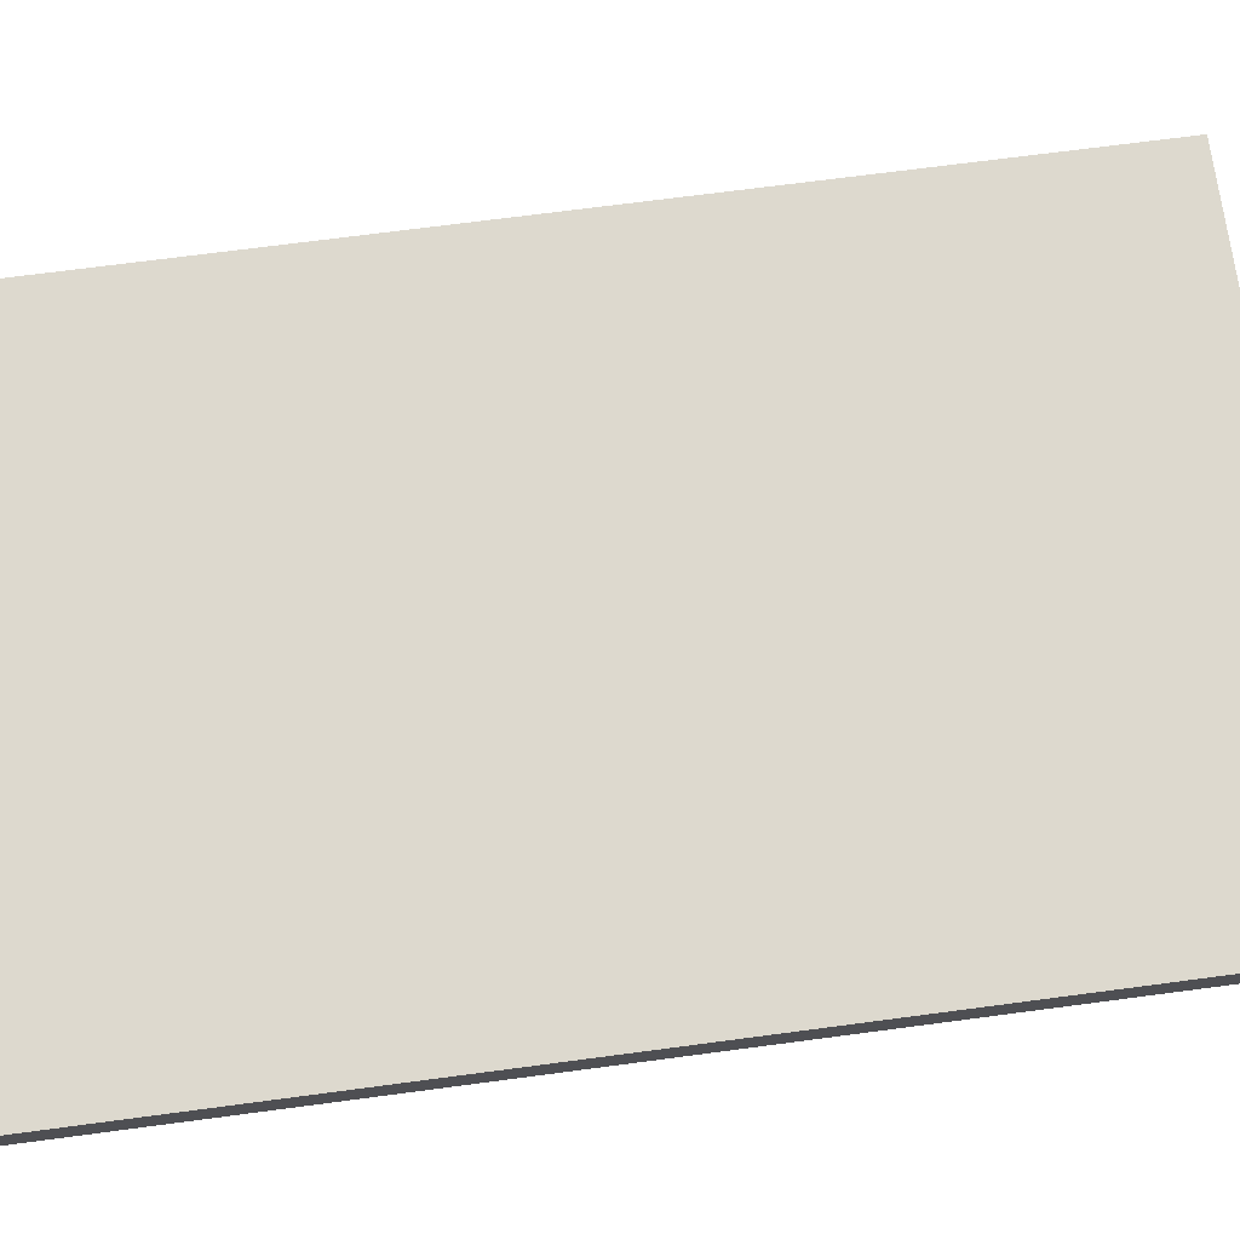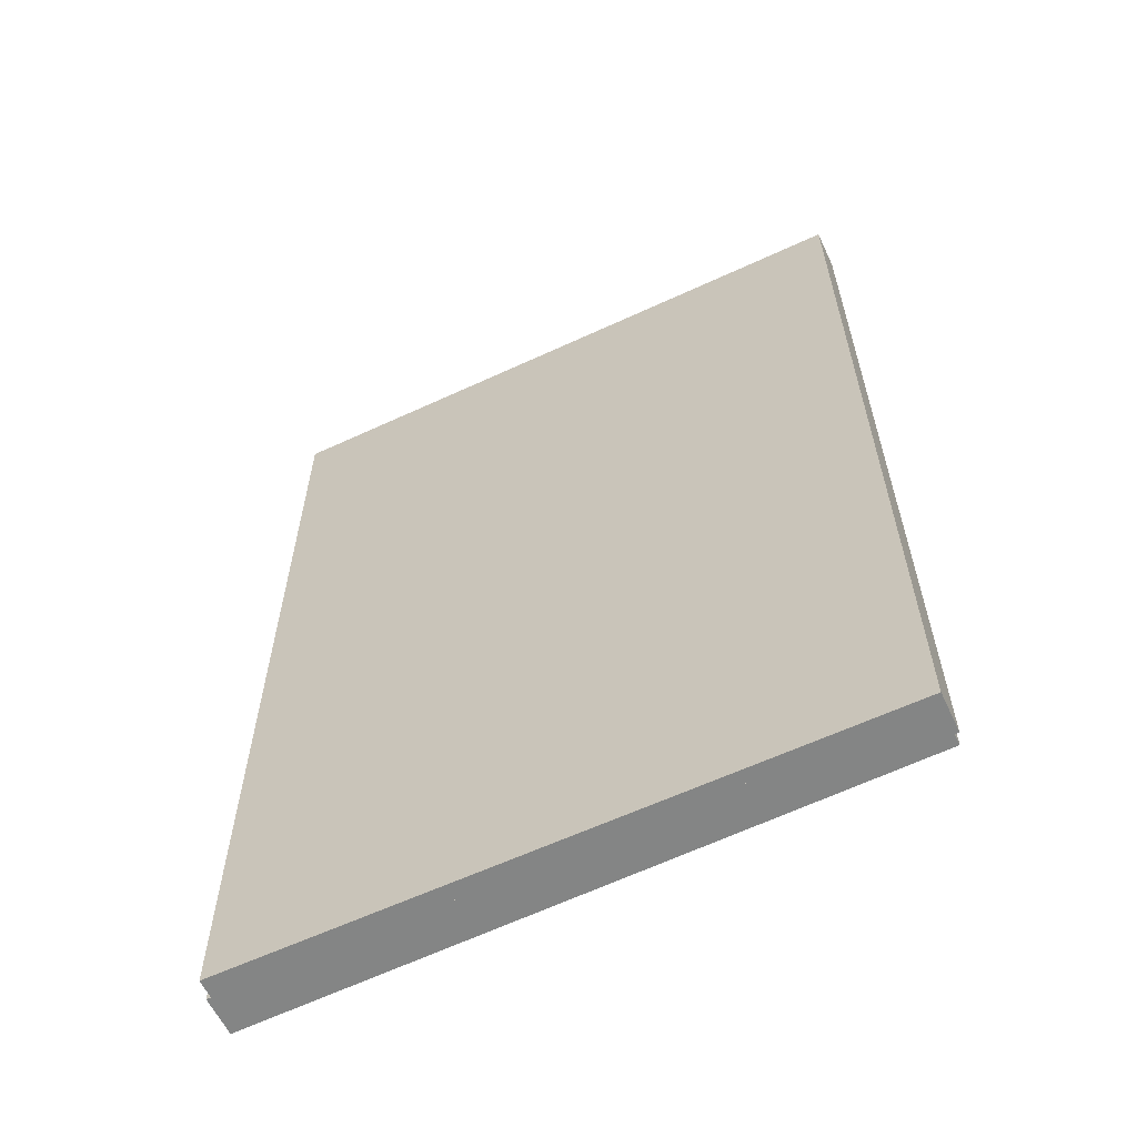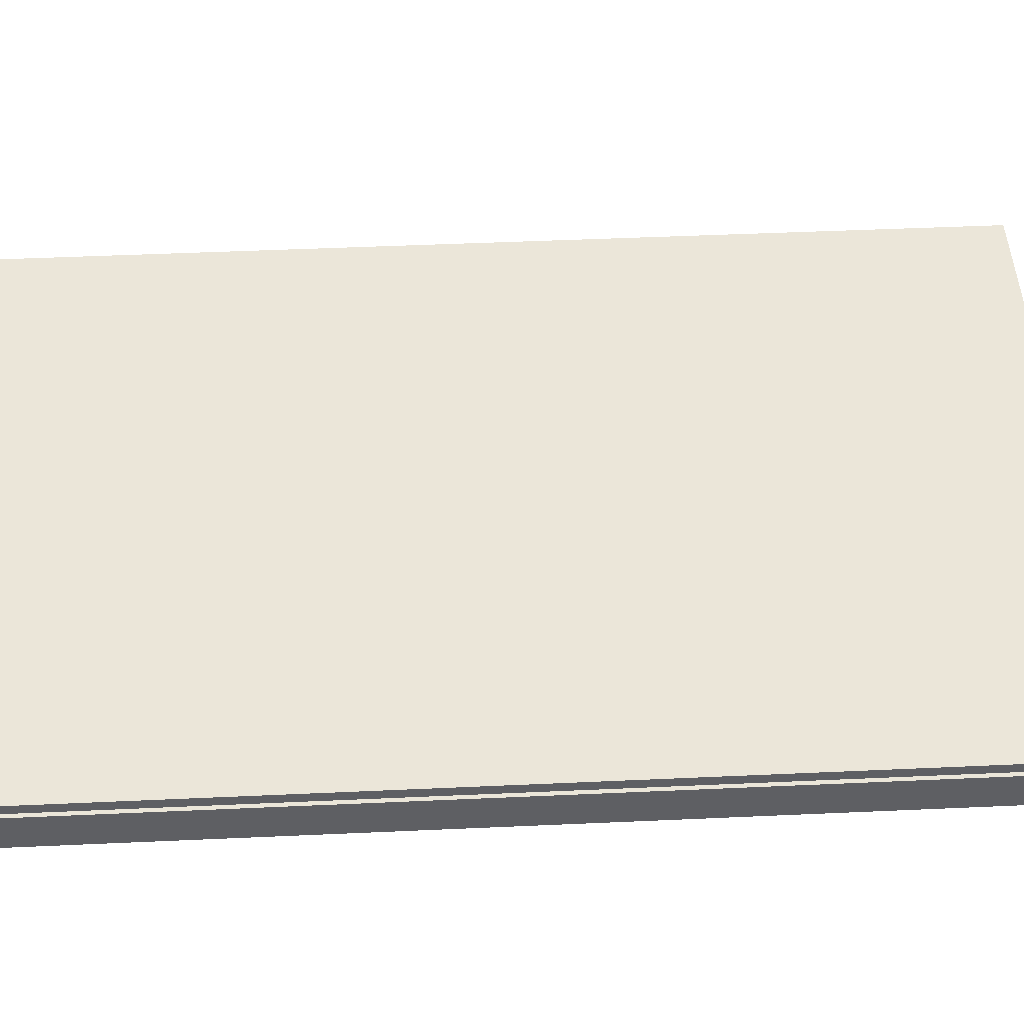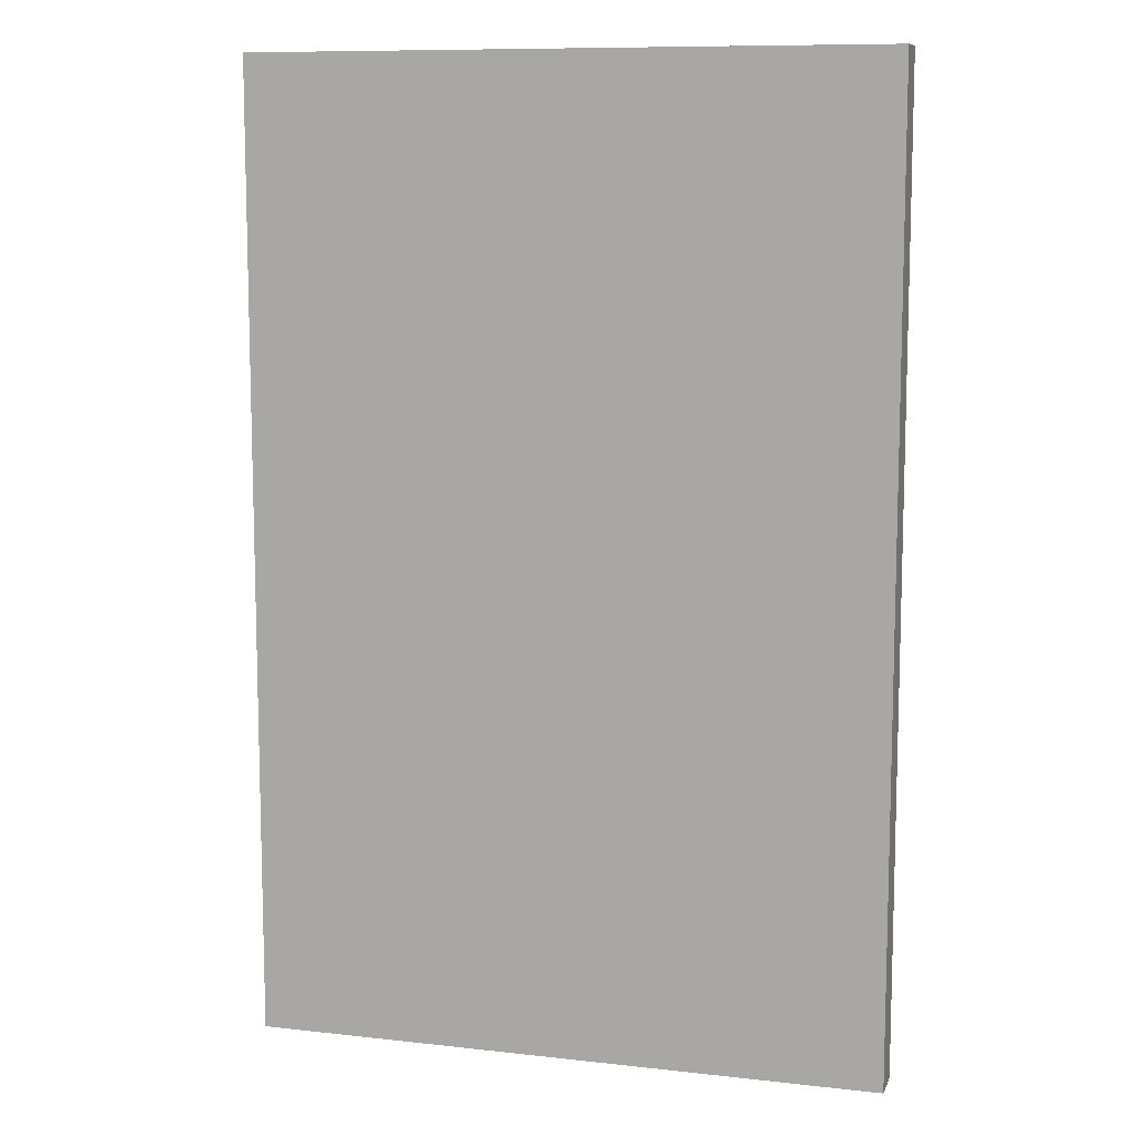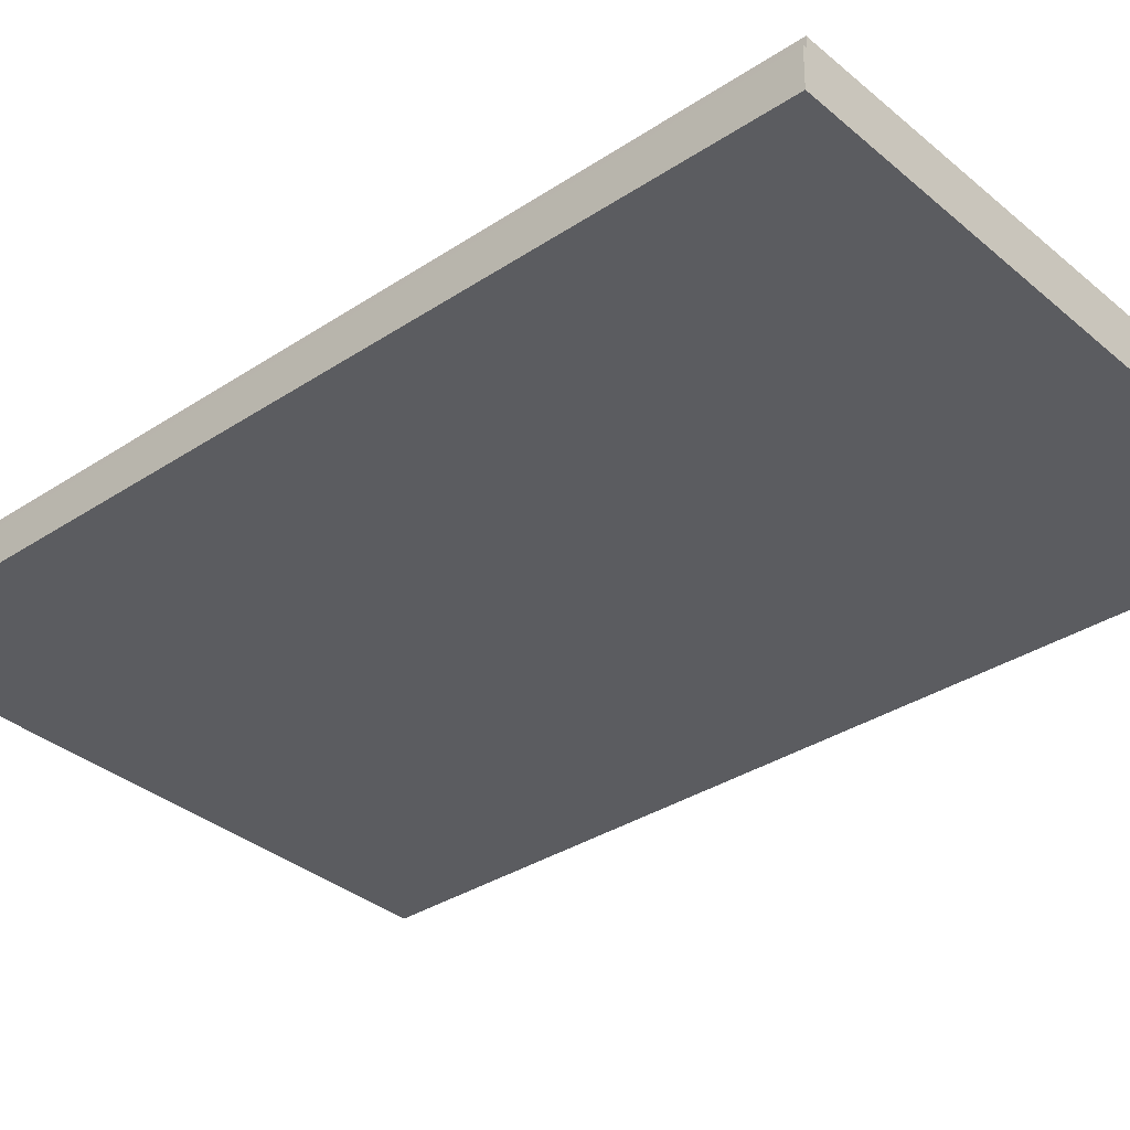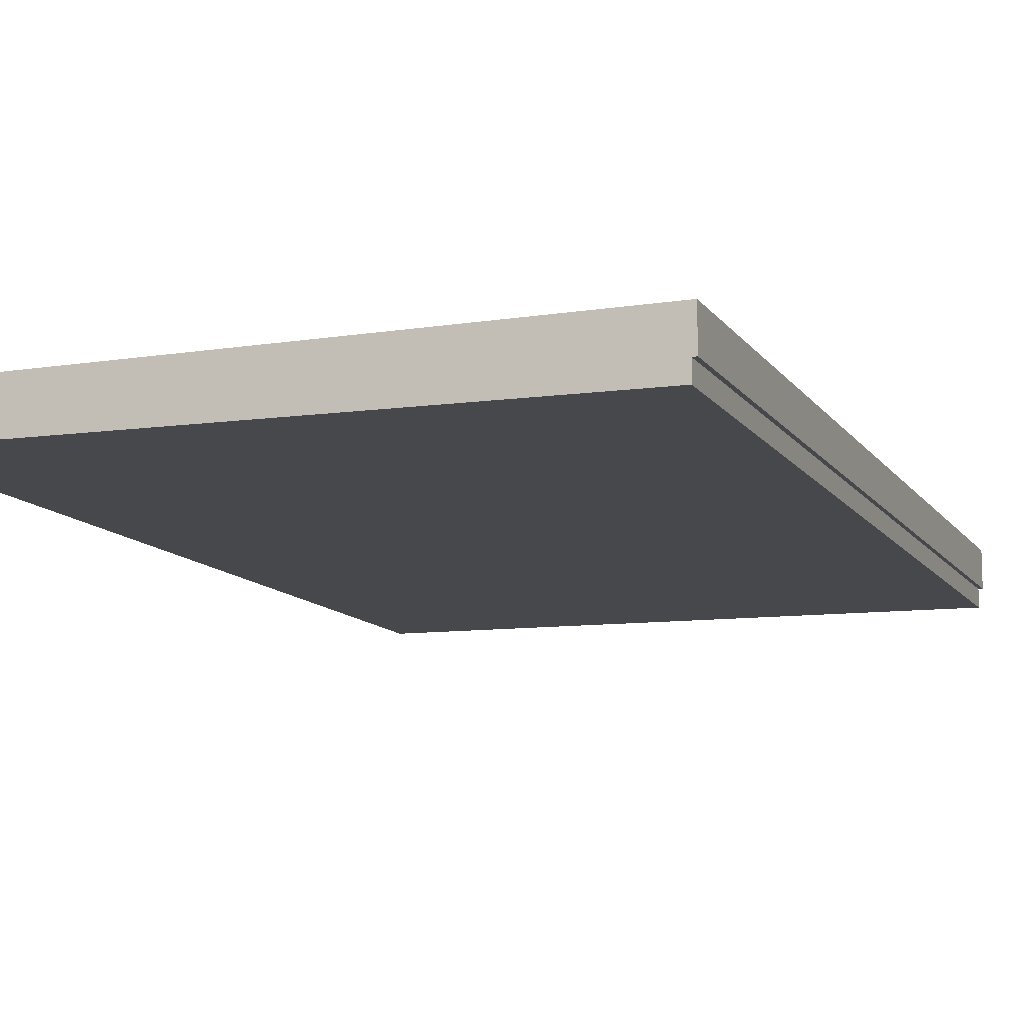
<metadata>
{"format":"obj","ext":"obj","renderer":"f3d","projection":"perspective","resolution":1024,"background":"white","views":[{"elev":71.7,"azim":82.5,"up":"+Z"},{"elev":-61.6,"azim":-154.0,"up":"+Y"},{"elev":48.0,"azim":-92.9,"up":"+Z"},{"elev":9.9,"azim":-163.2,"up":"+Y"},{"elev":-34.0,"azim":-48.2,"up":"+Z"},{"elev":-11.4,"azim":21.1,"up":"+Z"}]}
</metadata>
<code>
g default
v 3.983 2.298 -1.47
v 7.165 2.298 -1.47
v 3.983 7.19 -1.47
v 7.165 7.19 -1.47
v 3.983 7.19 -1.667
v 7.165 7.19 -1.667
v 3.983 2.298 -1.667
v 7.165 2.298 -1.667
g House1:doortoroom12:pCube24
f 1 2 4 3
f 3 4 6 5
f 5 6 8 7
f 7 8 2 1
f 2 8 6 4
f 7 1 3 5
g default
v 3.962 2.298 -1.523
v 7.145 2.298 -1.564
v 3.962 7.19 -1.523
v 7.145 7.19 -1.564
v 3.96 7.19 -1.72
v 7.142 7.19 -1.762
v 3.96 2.298 -1.72
v 7.142 2.298 -1.762
g House:doortoroom12:pCube24
f 9 10 12 11
f 11 12 14 13
f 13 14 16 15
f 15 16 10 9
f 10 16 14 12
f 15 9 11 13

</code>
